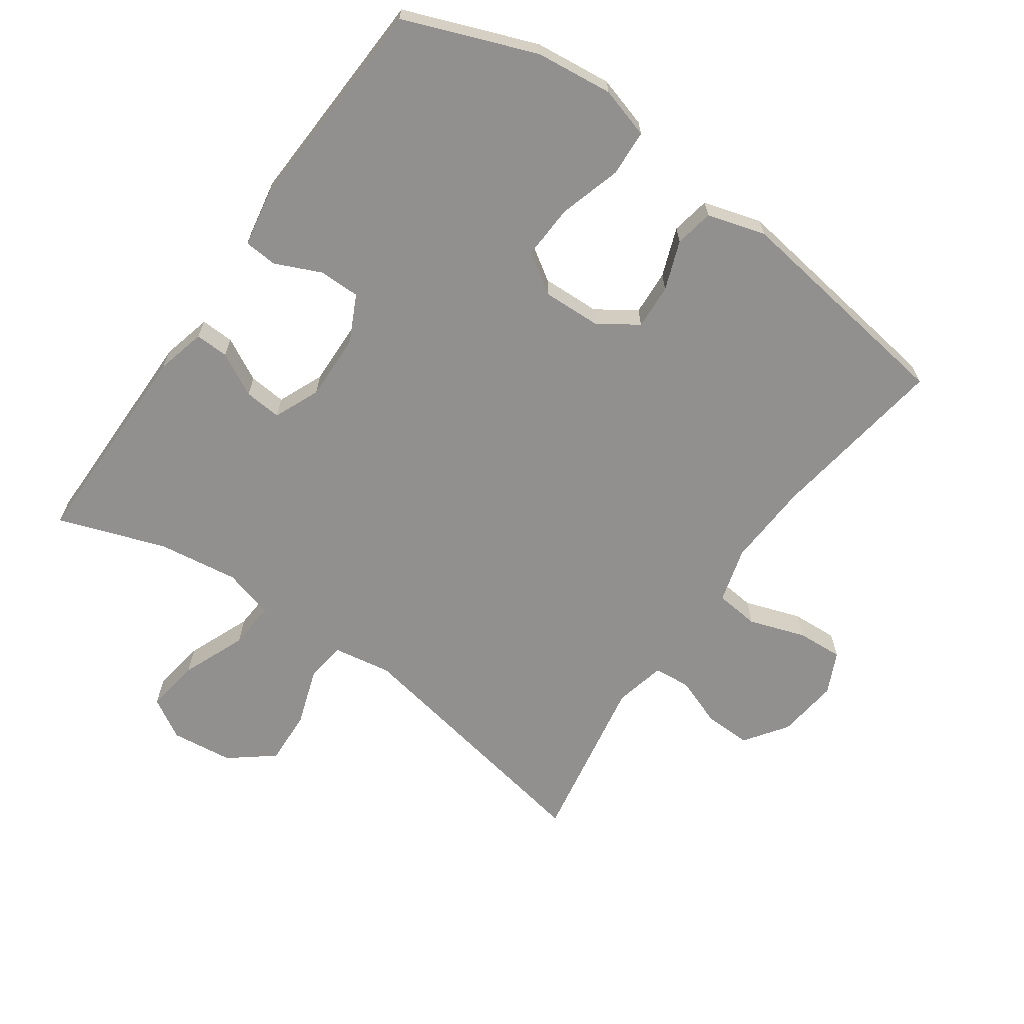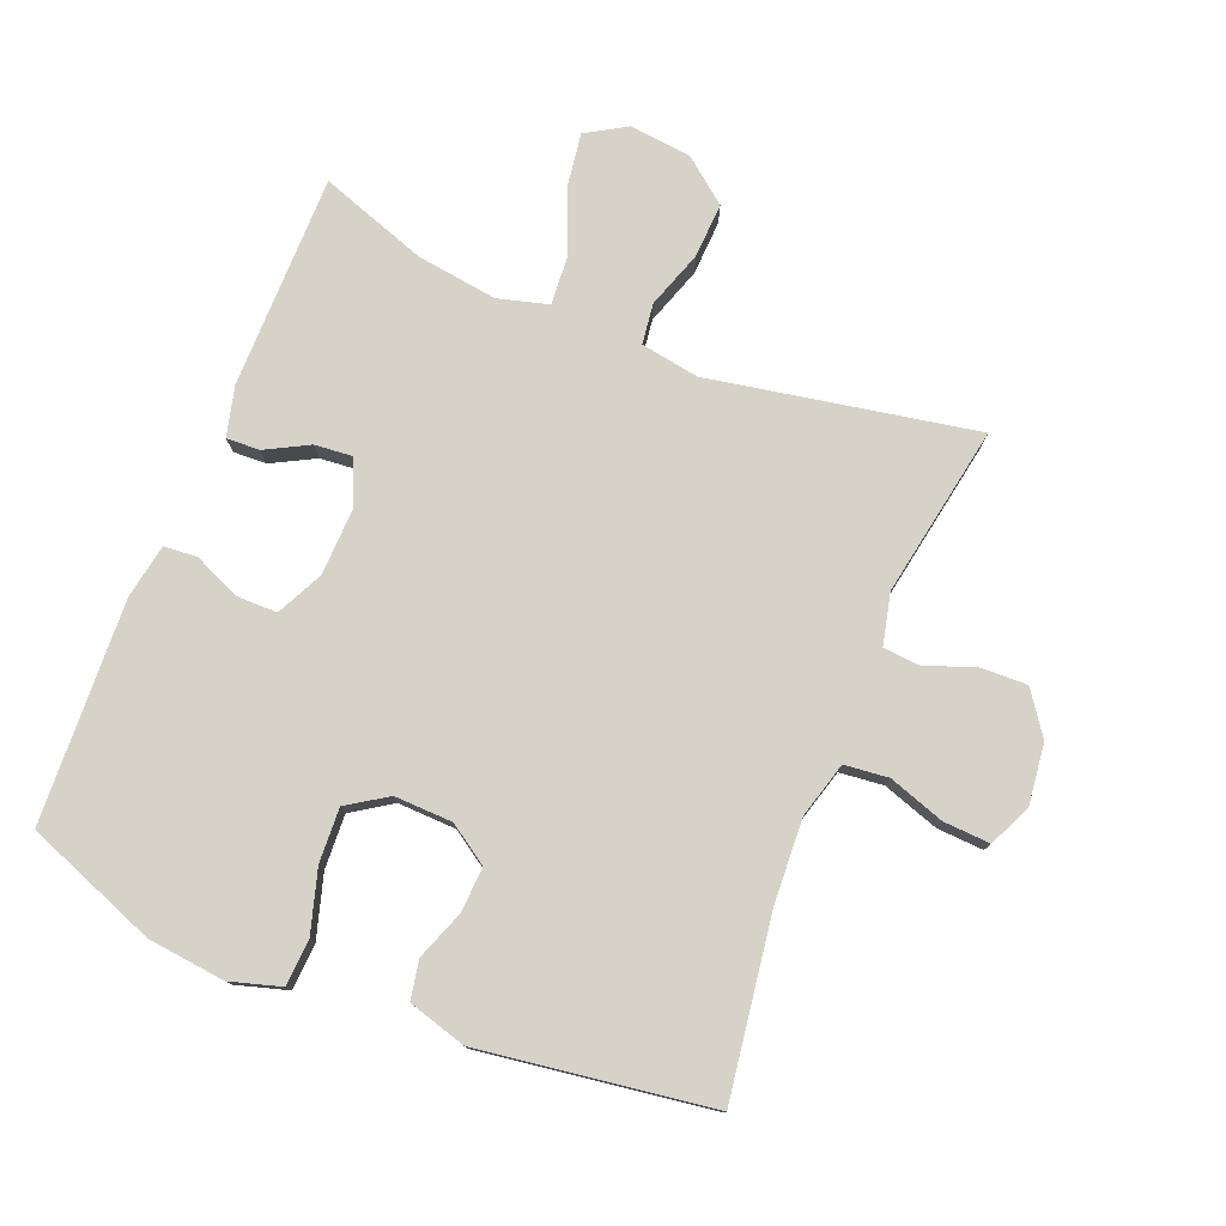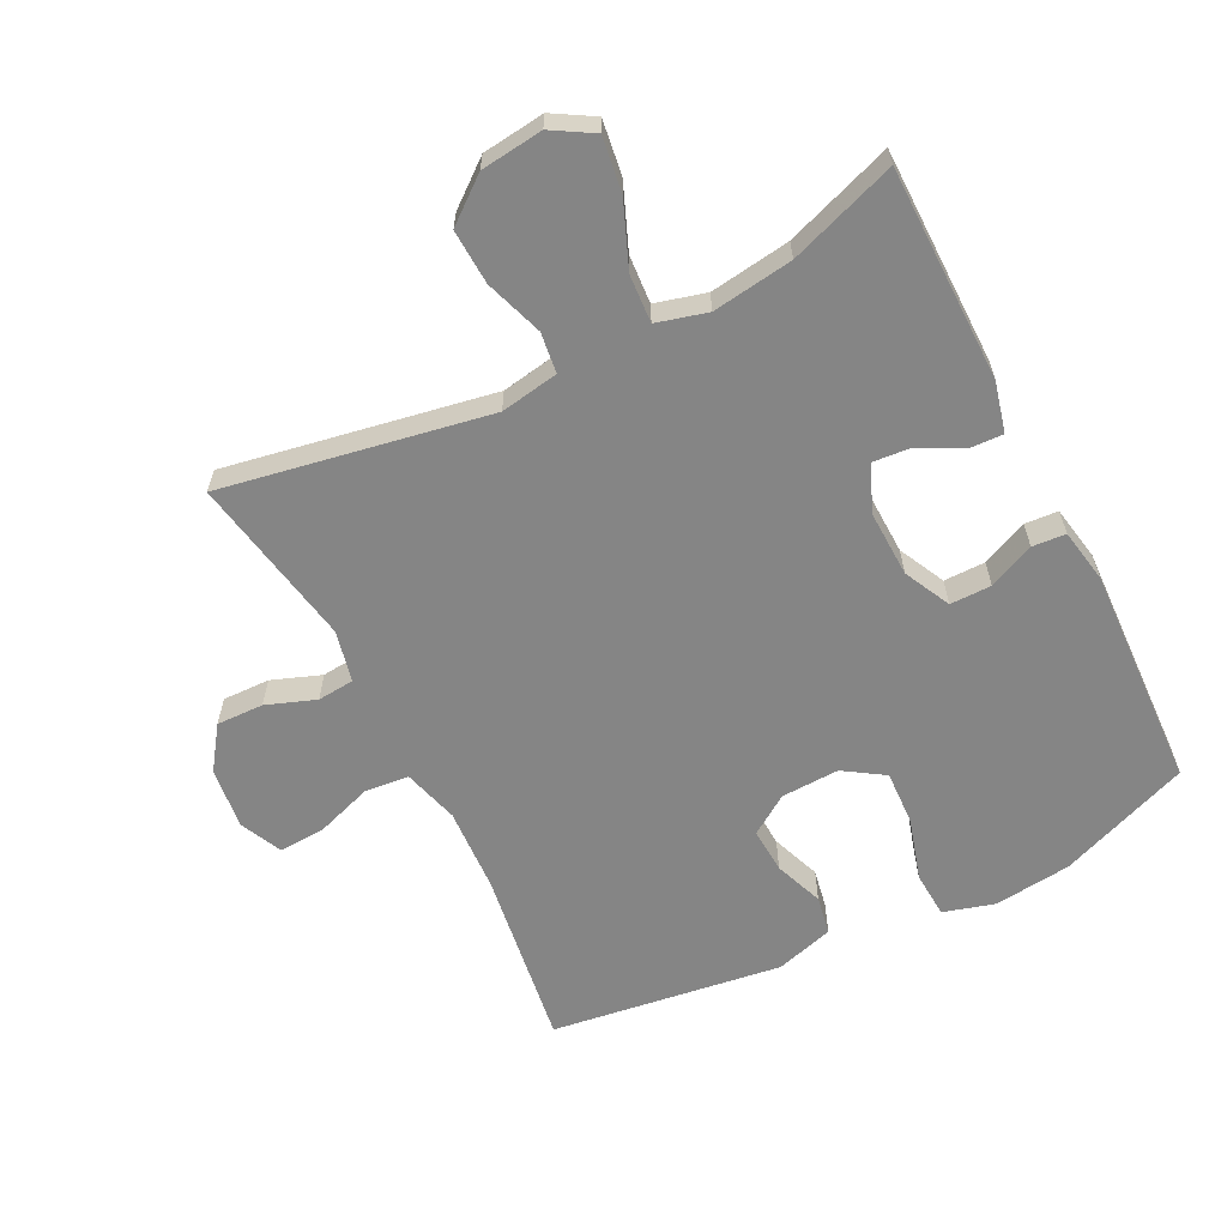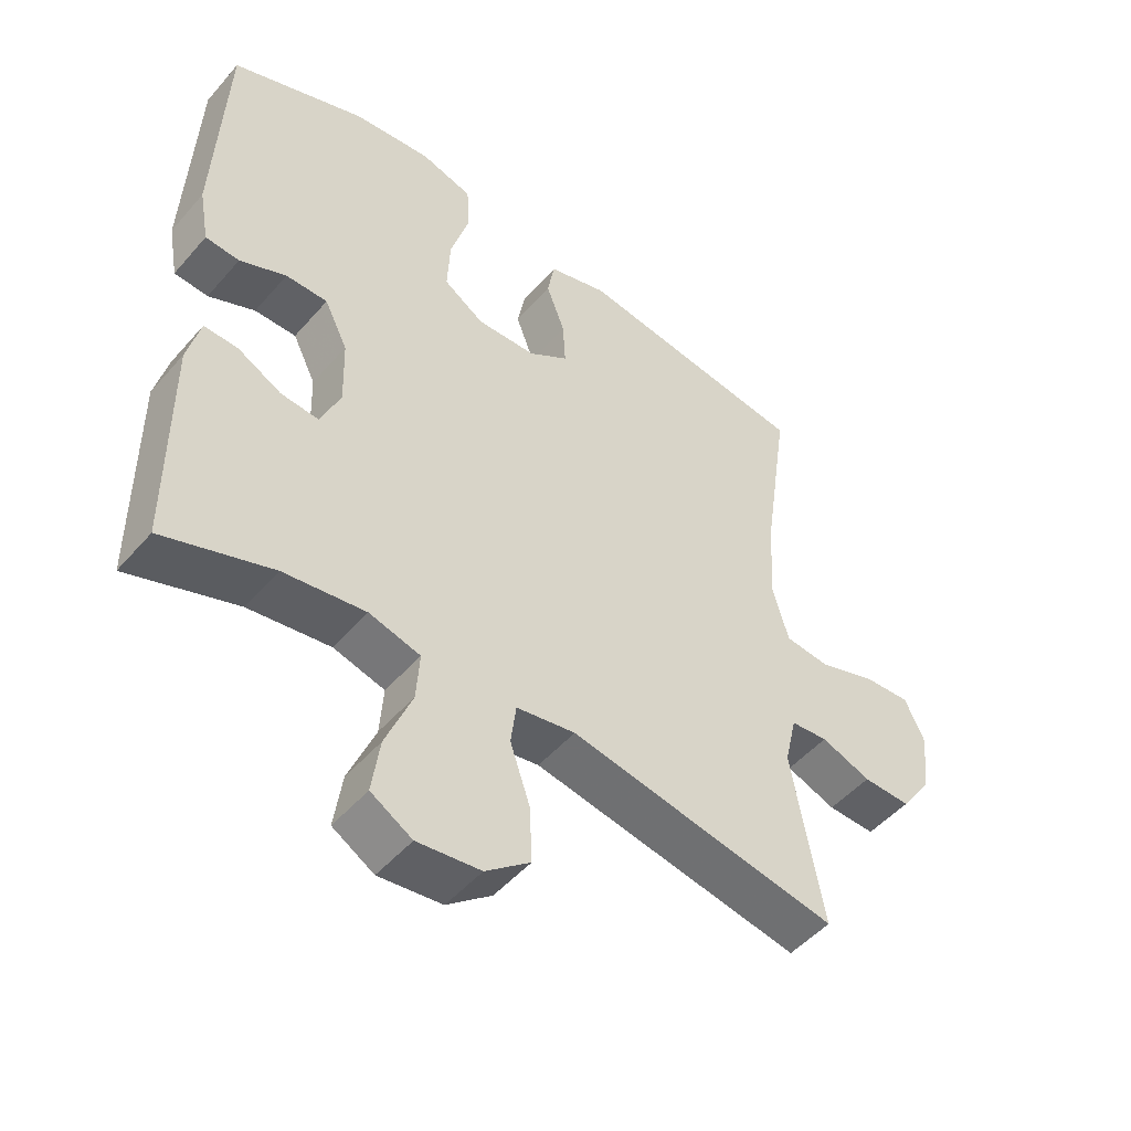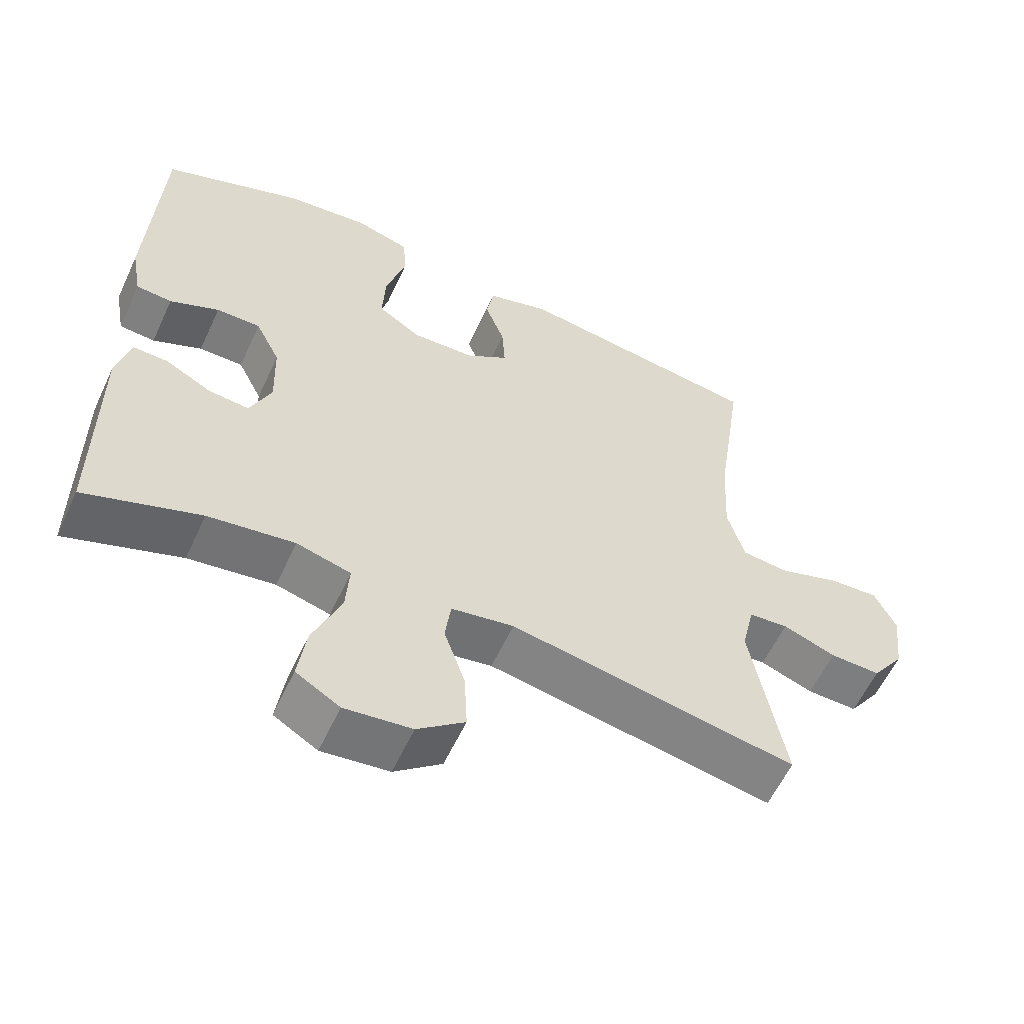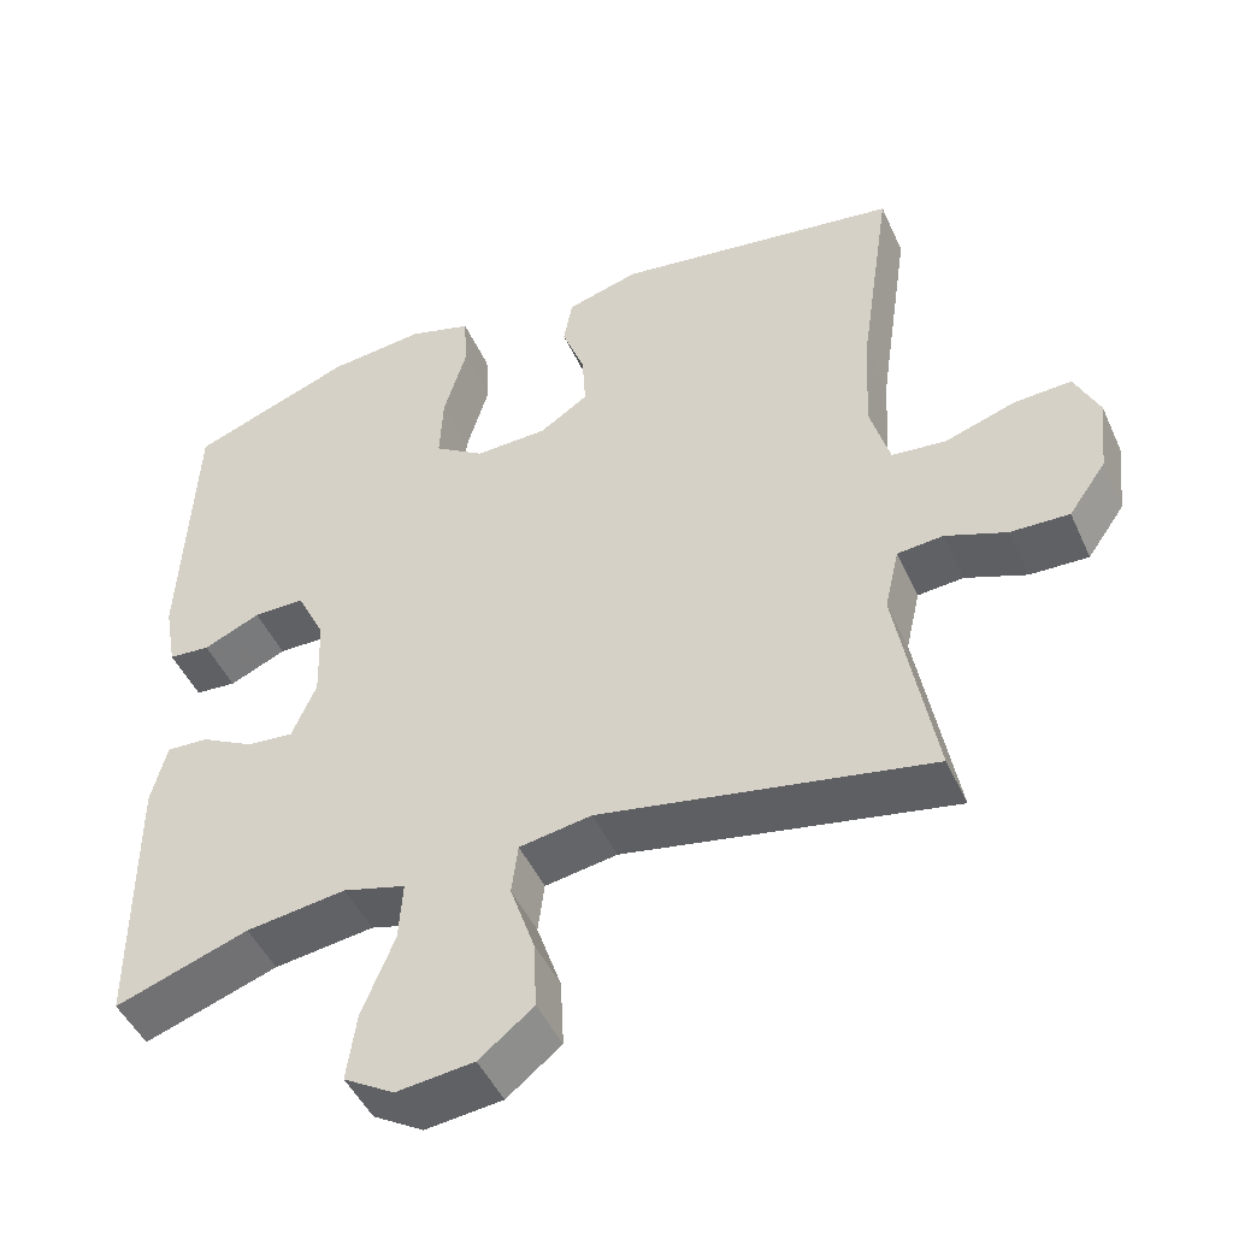
<metadata>
{"format":"obj","ext":"obj","renderer":"f3d","projection":"perspective","resolution":1024,"background":"white","views":[{"elev":-65.7,"azim":-35.1,"up":"+Y"},{"elev":77.7,"azim":21.9,"up":"+Y"},{"elev":-61.8,"azim":-153.1,"up":"+Y"},{"elev":-49.5,"azim":-39.1,"up":"+Z"},{"elev":-58.8,"azim":-24.8,"up":"+Z"},{"elev":-47.1,"azim":23.6,"up":"+Z"}]}
</metadata>
<code>
v -0.5 0.07 0.5
v -0.299 0.07 0.577
v -0.181 0.07 0.59
v -0.103 0.07 0.567
v -0.099 0.07 0.496
v -0.127 0.07 0.401
v -0.131 0.07 0.318
v -0.07 0.07 0.278
v 0.019 0.07 0.281
v 0.079 0.07 0.321
v 0.075 0.07 0.39
v 0.047 0.07 0.465
v 0.058 0.07 0.524
v 0.147 0.07 0.55
v 0.5 0.07 0.5
v 0.46 0.07 0.226
v 0.453 0.07 0.097
v 0.477 0.07 0.012
v 0.544 0.07 0.005
v 0.63 0.07 0.034
v 0.701 0.07 0.038
v 0.731 0.07 -0.026
v 0.72 0.07 -0.12
v 0.674 0.07 -0.185
v 0.602 0.07 -0.183
v 0.527 0.07 -0.155
v 0.471 0.07 -0.16
v 0.453 0.07 -0.238
v 0.5 0.07 -0.5
v 0.094 0.07 -0.425
v 0.005 0.07 -0.44
v -0.003 0.07 -0.502
v 0.027 0.07 -0.59
v 0.031 0.07 -0.674
v -0.036 0.07 -0.727
v -0.131 0.07 -0.738
v -0.193 0.07 -0.701
v -0.181 0.07 -0.618
v -0.141 0.07 -0.52
v -0.136 0.07 -0.447
v -0.213 0.07 -0.426
v -0.336 0.07 -0.443
v -0.5 0.07 -0.5
v -0.501 0.07 -0.173
v -0.482 0.07 -0.097
v -0.431 0.07 -0.099
v -0.365 0.07 -0.134
v -0.308 0.07 -0.139
v -0.278 0.07 -0.069
v -0.281 0.07 0.033
v -0.316 0.07 0.104
v -0.379 0.07 0.104
v -0.449 0.07 0.073
v -0.5 0.07 0.077
v -0.515 0.07 0.16
v -0.5 0 0.5
v -0.299 0 0.577
v -0.181 0 0.59
v -0.103 0 0.567
v -0.099 0 0.496
v -0.127 0 0.401
v -0.131 0 0.318
v -0.07 0 0.278
v 0.019 0 0.281
v 0.079 0 0.321
v 0.075 0 0.39
v 0.047 0 0.465
v 0.058 0 0.524
v 0.147 0 0.55
v 0.5 0 0.5
v 0.46 0 0.226
v 0.453 0 0.097
v 0.477 0 0.012
v 0.544 0 0.005
v 0.63 0 0.034
v 0.701 0 0.038
v 0.731 0 -0.026
v 0.72 0 -0.12
v 0.674 0 -0.185
v 0.602 0 -0.183
v 0.527 0 -0.155
v 0.471 0 -0.16
v 0.453 0 -0.238
v 0.5 0 -0.5
v 0.094 0 -0.425
v 0.005 0 -0.44
v -0.003 0 -0.502
v 0.027 0 -0.59
v 0.031 0 -0.674
v -0.036 0 -0.727
v -0.131 0 -0.738
v -0.193 0 -0.701
v -0.181 0 -0.618
v -0.141 0 -0.52
v -0.136 0 -0.447
v -0.213 0 -0.426
v -0.336 0 -0.443
v -0.5 0 -0.5
v -0.501 0 -0.173
v -0.482 0 -0.097
v -0.431 0 -0.099
v -0.365 0 -0.134
v -0.308 0 -0.139
v -0.278 0 -0.069
v -0.281 0 0.033
v -0.316 0 0.104
v -0.379 0 0.104
v -0.449 0 0.073
v -0.5 0 0.077
v -0.515 0 0.16
f 52 53 54 55
f 51 52 55 1
f 50 51 1 2
f 44 45 46 47
f 42 43 44 47
f 41 42 47 48
f 40 41 48 49
f 36 37 38 39
f 36 39 40
f 35 36 40
f 32 33 34 35
f 31 32 35 40
f 30 31 40 49
f 28 29 30 49
f 23 24 25 26
f 23 26 27
f 22 23 27
f 19 20 21 22
f 18 19 22 27
f 17 18 27 28
f 13 14 15 16
f 11 12 13 16
f 10 11 16 17
f 9 10 17 28
f 3 4 5 6
f 50 2 3 6
f 50 6 7
f 49 50 7 8
f 8 9 28 49
f 110 109 108 107
f 56 110 107 106
f 57 56 106 105
f 102 101 100 99
f 102 99 98 97
f 103 102 97 96
f 104 103 96 95
f 94 93 92 91
f 95 94 91
f 95 91 90
f 90 89 88 87
f 95 90 87 86
f 104 95 86 85
f 104 85 84 83
f 81 80 79 78
f 82 81 78
f 82 78 77
f 77 76 75 74
f 82 77 74 73
f 83 82 73 72
f 71 70 69 68
f 71 68 67 66
f 72 71 66 65
f 83 72 65 64
f 61 60 59 58
f 61 58 57 105
f 62 61 105
f 63 62 105 104
f 104 83 64 63
f 1 56 57 2
f 2 57 58 3
f 3 58 59 4
f 4 59 60 5
f 5 60 61 6
f 6 61 62 7
f 7 62 63 8
f 8 63 64 9
f 9 64 65 10
f 10 65 66 11
f 11 66 67 12
f 12 67 68 13
f 13 68 69 14
f 14 69 70 15
f 15 70 71 16
f 16 71 72 17
f 17 72 73 18
f 18 73 74 19
f 19 74 75 20
f 20 75 76 21
f 21 76 77 22
f 22 77 78 23
f 23 78 79 24
f 24 79 80 25
f 25 80 81 26
f 26 81 82 27
f 27 82 83 28
f 28 83 84 29
f 29 84 85 30
f 30 85 86 31
f 31 86 87 32
f 32 87 88 33
f 33 88 89 34
f 34 89 90 35
f 35 90 91 36
f 36 91 92 37
f 37 92 93 38
f 38 93 94 39
f 39 94 95 40
f 40 95 96 41
f 41 96 97 42
f 42 97 98 43
f 43 98 99 44
f 44 99 100 45
f 45 100 101 46
f 46 101 102 47
f 47 102 103 48
f 48 103 104 49
f 49 104 105 50
f 50 105 106 51
f 51 106 107 52
f 52 107 108 53
f 53 108 109 54
f 54 109 110 55
f 55 110 56 1

</code>
